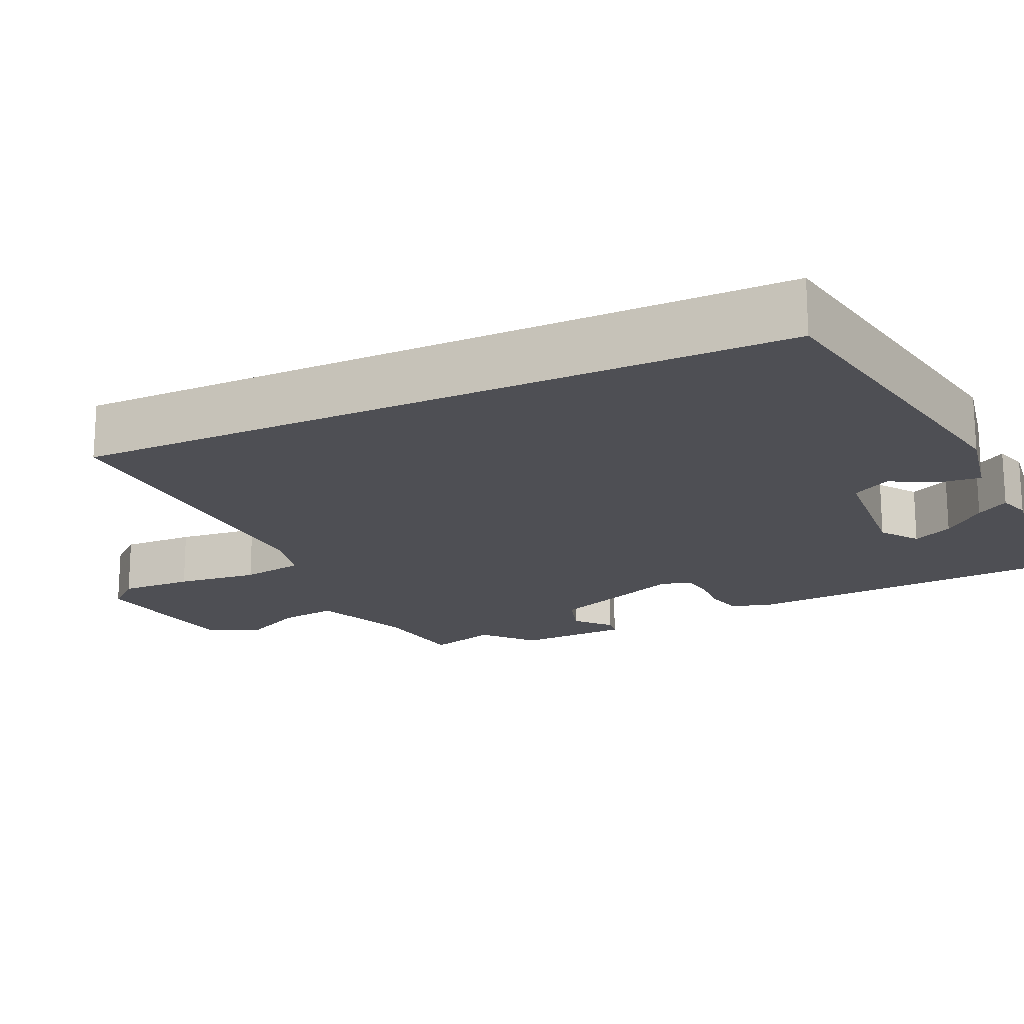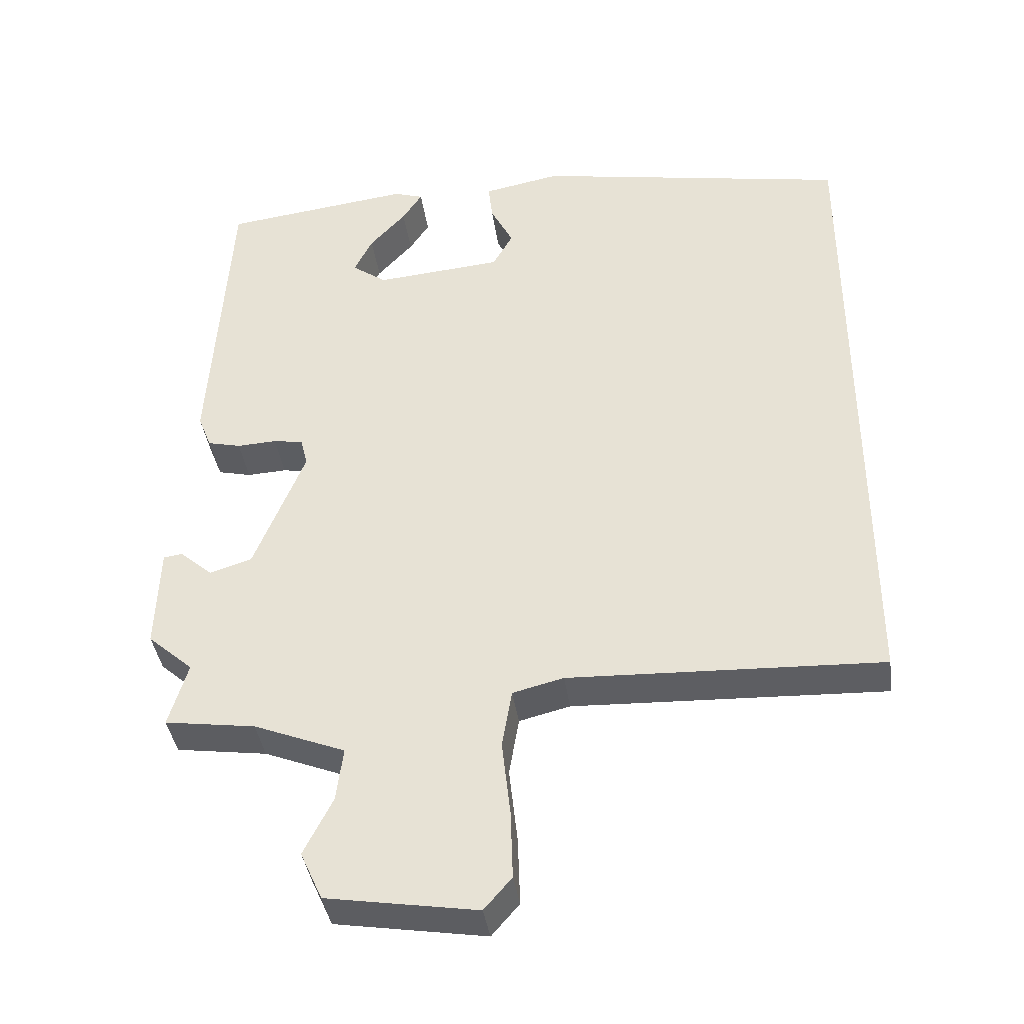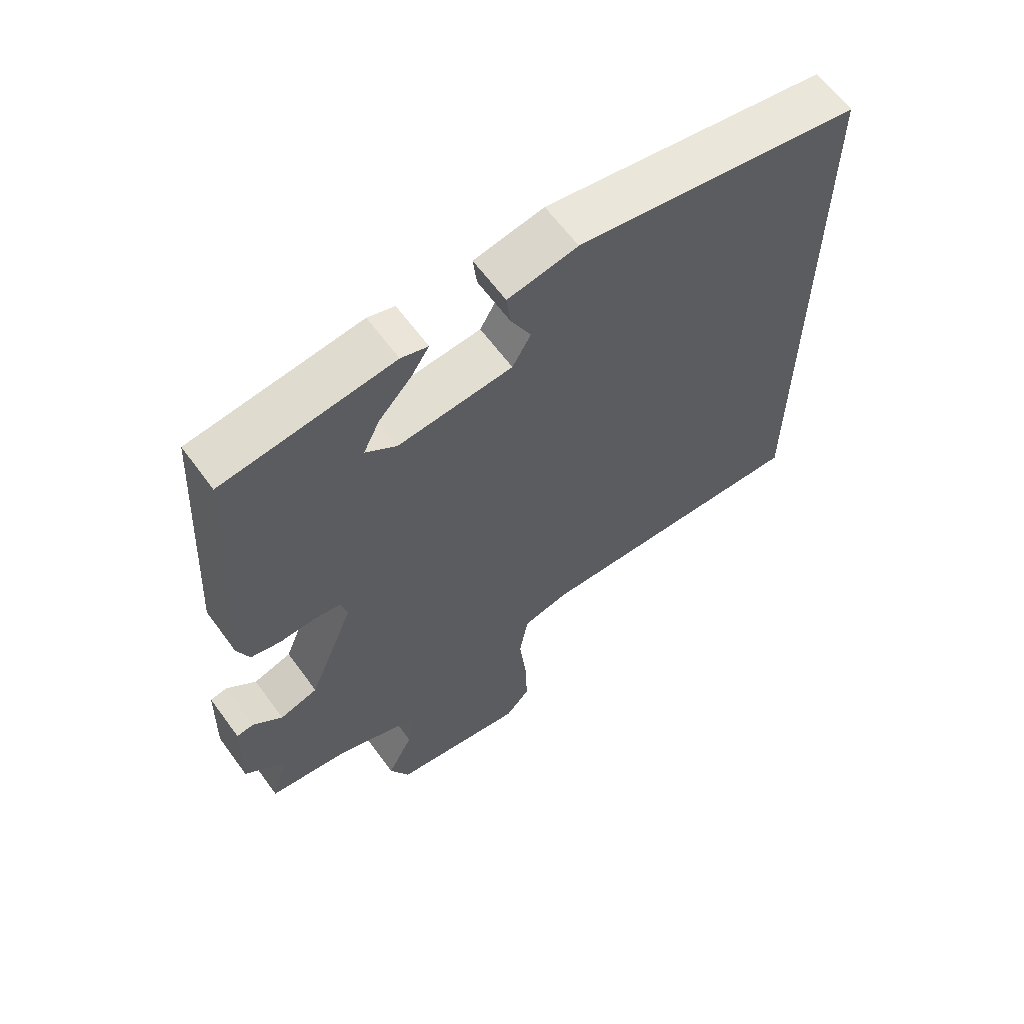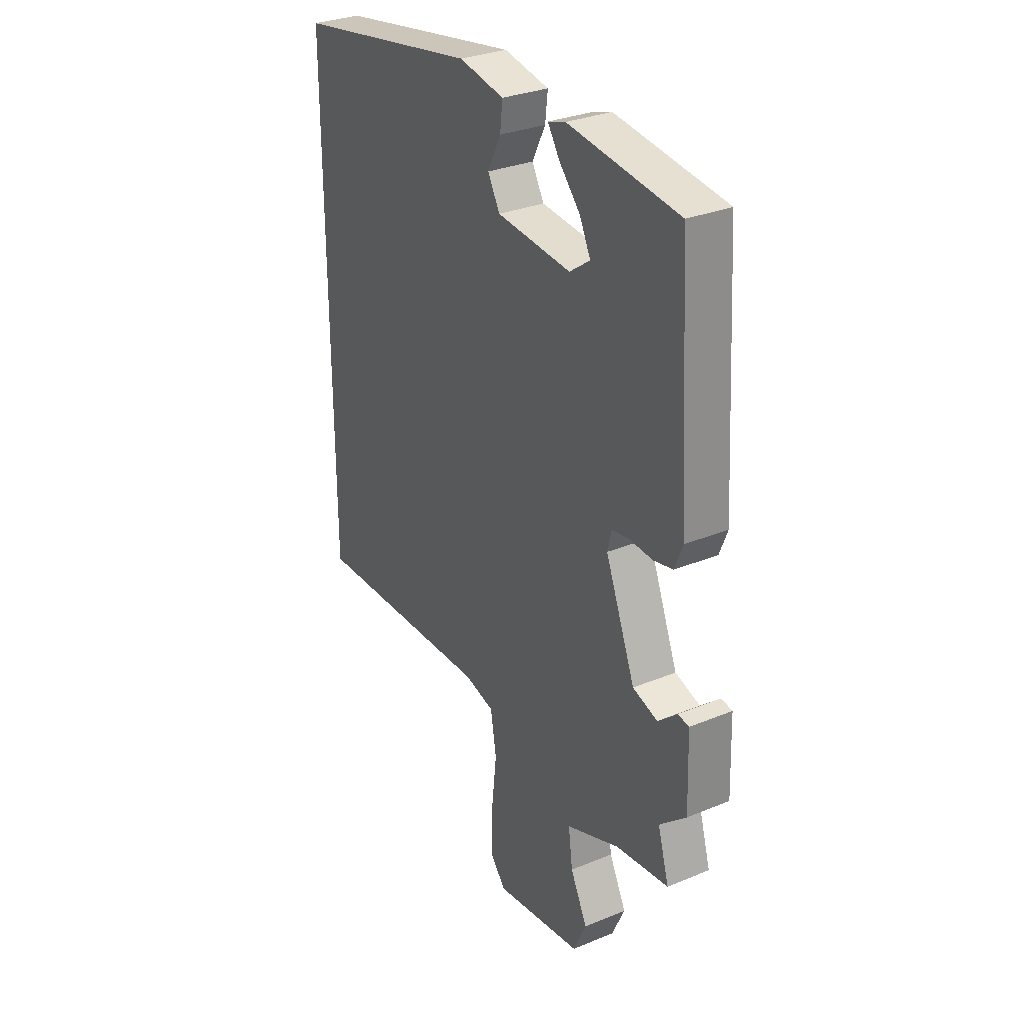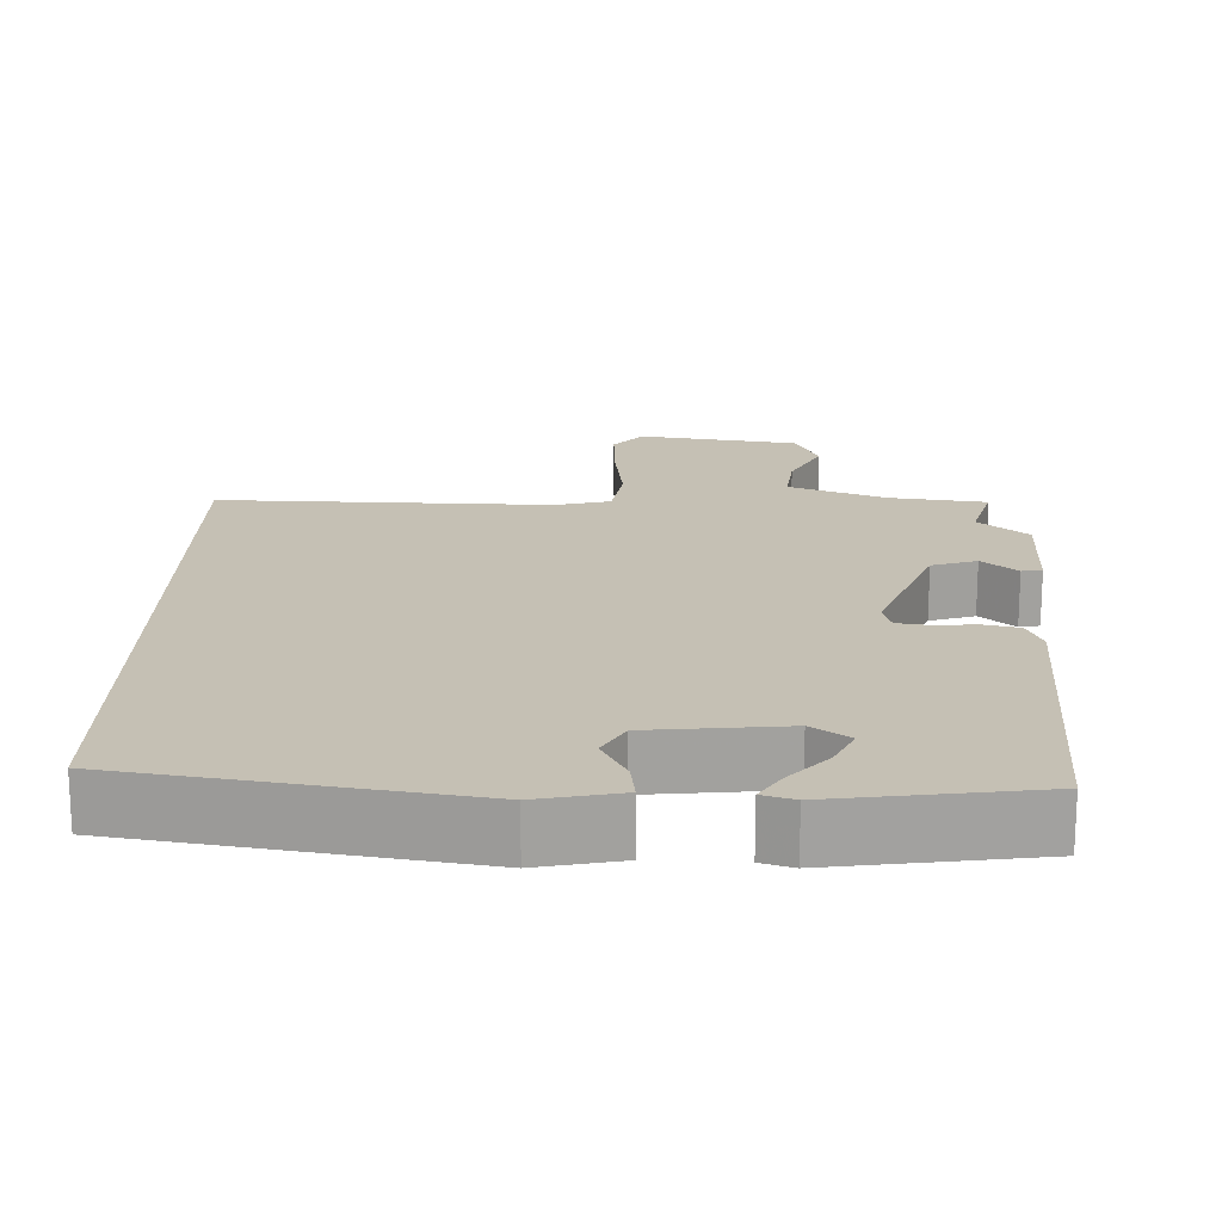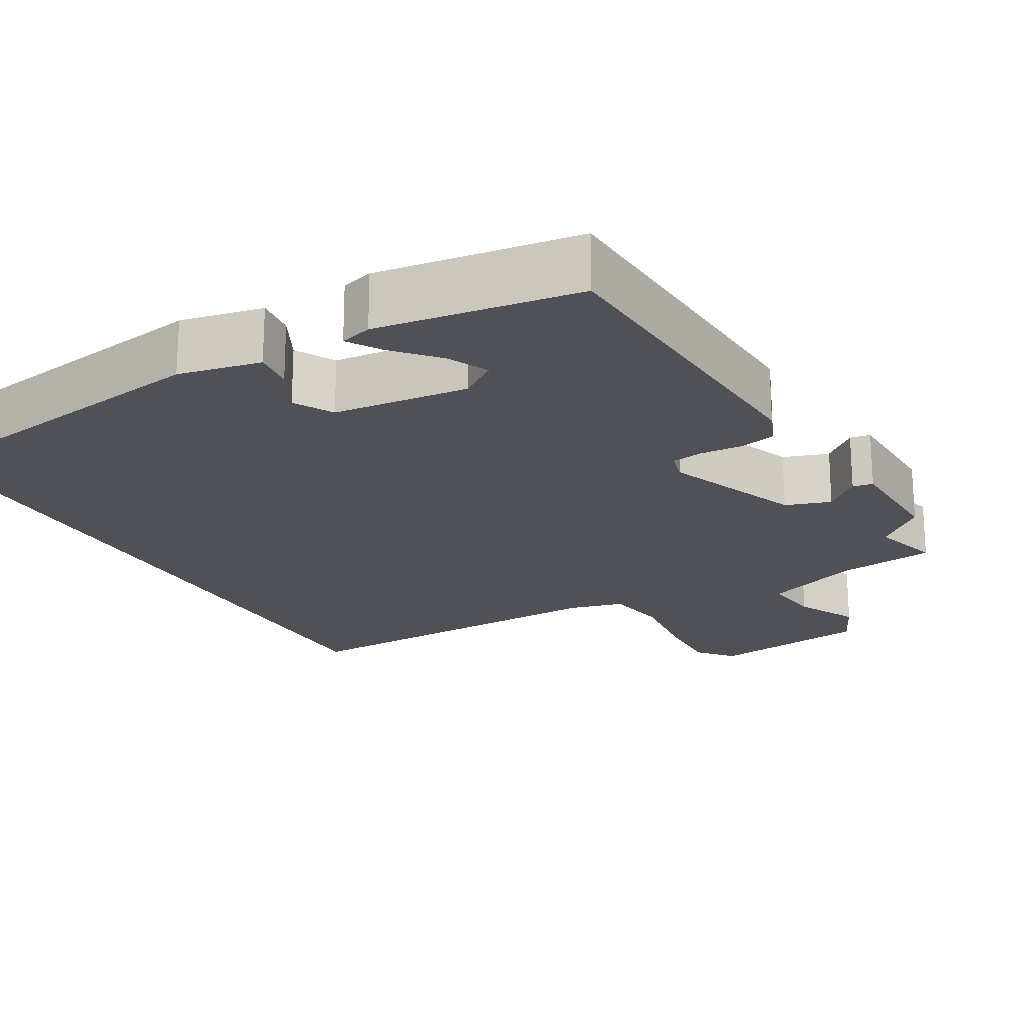
<metadata>
{"format":"obj","ext":"obj","renderer":"f3d","projection":"perspective","resolution":1024,"background":"white","views":[{"elev":-18.4,"azim":-65.1,"up":"+Y"},{"elev":-39.0,"azim":-172.1,"up":"+Z"},{"elev":63.0,"azim":143.8,"up":"+Z"},{"elev":30.5,"azim":59.2,"up":"+Z"},{"elev":18.2,"azim":0.9,"up":"+Y"},{"elev":-20.5,"azim":29.1,"up":"+Y"}]}
</metadata>
<code>
v 0.474 0.07 -0.412
v 0.501 0.07 -0.503
v 0.373 0.07 -0.521
v 0.244 0.07 -0.572
v 0.254 0.07 -0.648
v 0.295 0.07 -0.729
v 0.264 0.07 -0.797
v 0.052 0.07 -0.831
v 0.013 0.07 -0.786
v 0.016 0.07 -0.69
v 0.028 0.07 -0.582
v 0.014 0.07 -0.499
v -0.058 0.07 -0.481
v -0.5 0.07 -0.497
v -0.5 0.07 0.452
v -0.056 0.07 0.528
v 0.053 0.07 0.507
v 0.047 0.07 0.454
v 0.015 0.07 0.391
v 0.044 0.07 0.34
v 0.223 0.07 0.324
v 0.272 0.07 0.359
v 0.246 0.07 0.412
v 0.195 0.07 0.468
v 0.167 0.07 0.511
v 0.209 0.07 0.524
v 0.475 0.07 0.49
v 0.502 0.07 0.056
v 0.483 0.07 0.008
v 0.436 0.07 -0.003
v 0.38 0.07 0
v 0.338 0.07 -0.007
v 0.328 0.07 -0.047
v 0.4 0.07 -0.226
v 0.46 0.07 -0.245
v 0.506 0.07 -0.205
v 0.533 0.07 -0.209
v 0.538 0.07 -0.356
v 0.474 0 -0.412
v 0.501 0 -0.503
v 0.373 0 -0.521
v 0.244 0 -0.572
v 0.254 0 -0.648
v 0.295 0 -0.729
v 0.264 0 -0.797
v 0.052 0 -0.831
v 0.013 0 -0.786
v 0.016 0 -0.69
v 0.028 0 -0.582
v 0.014 0 -0.499
v -0.058 0 -0.481
v -0.5 0 -0.497
v -0.5 0 0.452
v -0.056 0 0.528
v 0.053 0 0.507
v 0.047 0 0.454
v 0.015 0 0.391
v 0.044 0 0.34
v 0.223 0 0.324
v 0.272 0 0.359
v 0.246 0 0.412
v 0.195 0 0.468
v 0.167 0 0.511
v 0.209 0 0.524
v 0.475 0 0.49
v 0.502 0 0.056
v 0.483 0 0.008
v 0.436 0 -0.003
v 0.38 0 0
v 0.338 0 -0.007
v 0.328 0 -0.047
v 0.4 0 -0.226
v 0.46 0 -0.245
v 0.506 0 -0.205
v 0.533 0 -0.209
v 0.538 0 -0.356
f 37 38 1
f 36 37 1
f 35 36 1
f 34 35 1
f 1 2 3
f 34 1 3
f 33 34 3
f 29 30 31
f 28 29 31
f 27 28 31
f 27 31 32
f 25 26 27
f 24 25 27
f 23 24 27
f 22 23 27
f 21 22 27 32
f 20 21 32 33
f 17 18 19
f 16 17 19
f 15 16 19
f 14 15 19
f 13 14 19 20
f 20 33 3
f 13 20 3
f 12 13 3
f 9 10 11
f 8 9 11
f 7 8 11
f 6 7 11
f 5 6 11
f 4 5 11 12
f 3 4 12
f 39 76 75
f 39 75 74
f 39 74 73
f 39 73 72
f 41 40 39
f 41 39 72
f 41 72 71
f 69 68 67
f 69 67 66
f 69 66 65
f 70 69 65
f 65 64 63
f 65 63 62
f 65 62 61
f 65 61 60
f 70 65 60 59
f 71 70 59 58
f 57 56 55
f 57 55 54
f 57 54 53
f 57 53 52
f 58 57 52 51
f 41 71 58
f 41 58 51
f 41 51 50
f 49 48 47
f 49 47 46
f 49 46 45
f 49 45 44
f 49 44 43
f 50 49 43 42
f 50 42 41
f 1 39 40 2
f 2 40 41 3
f 3 41 42 4
f 4 42 43 5
f 5 43 44 6
f 6 44 45 7
f 7 45 46 8
f 8 46 47 9
f 9 47 48 10
f 10 48 49 11
f 11 49 50 12
f 12 50 51 13
f 13 51 52 14
f 14 52 53 15
f 15 53 54 16
f 16 54 55 17
f 17 55 56 18
f 18 56 57 19
f 19 57 58 20
f 20 58 59 21
f 21 59 60 22
f 22 60 61 23
f 23 61 62 24
f 24 62 63 25
f 25 63 64 26
f 26 64 65 27
f 27 65 66 28
f 28 66 67 29
f 29 67 68 30
f 30 68 69 31
f 31 69 70 32
f 32 70 71 33
f 33 71 72 34
f 34 72 73 35
f 35 73 74 36
f 36 74 75 37
f 37 75 76 38
f 38 76 39 1

</code>
